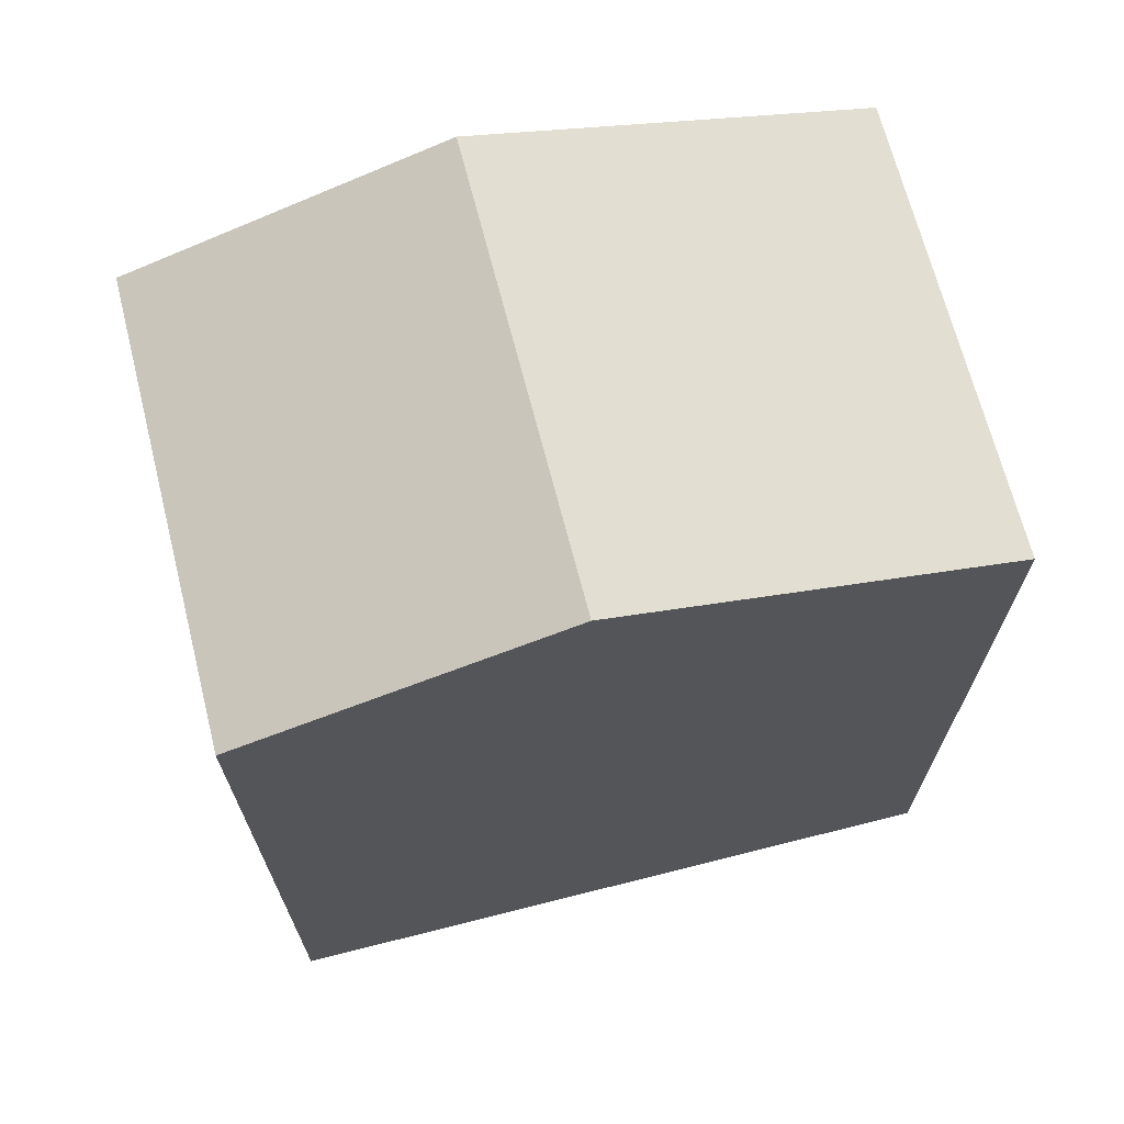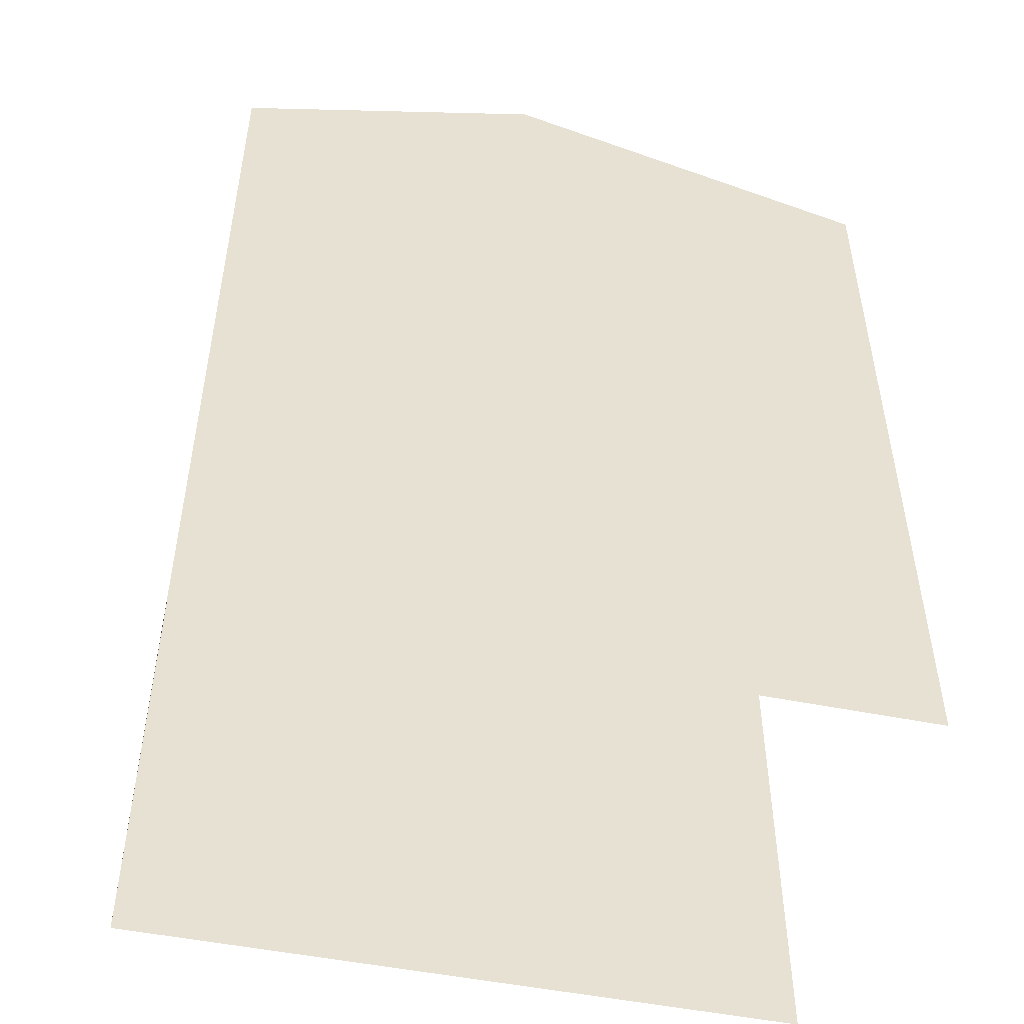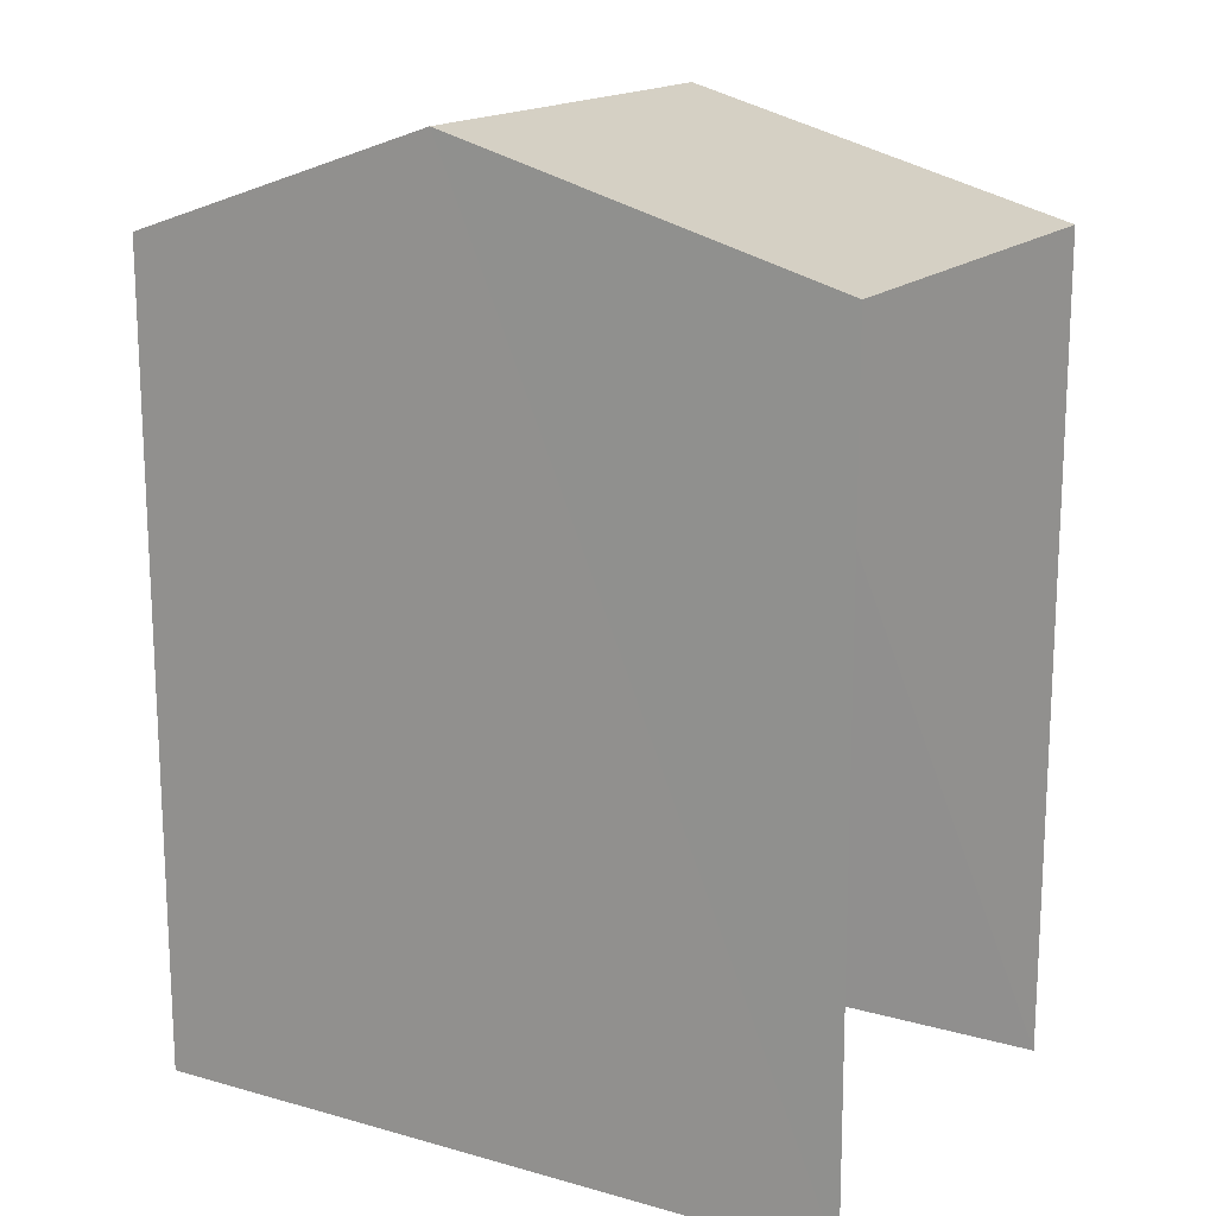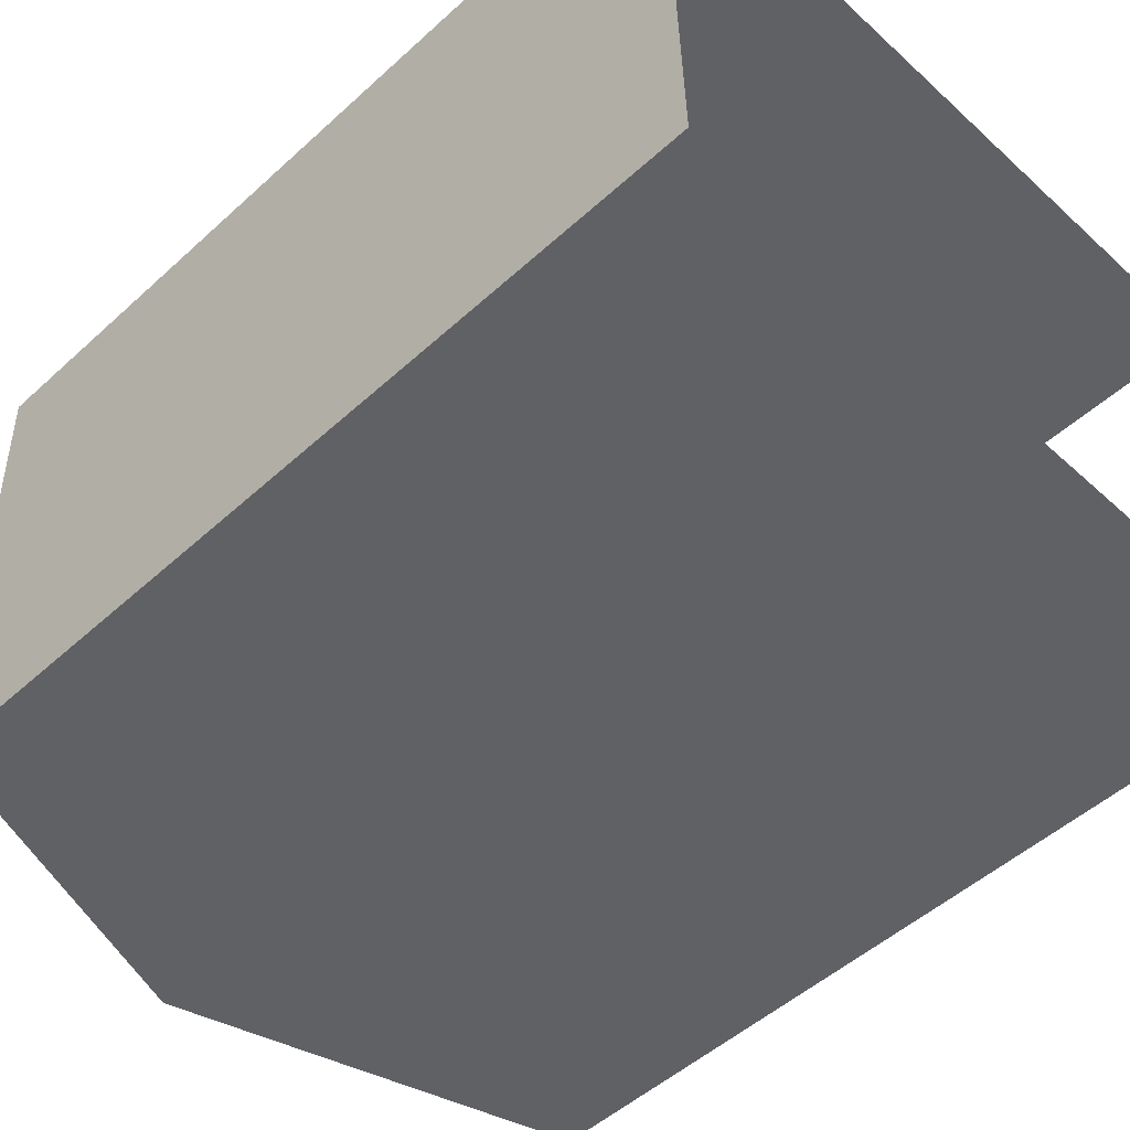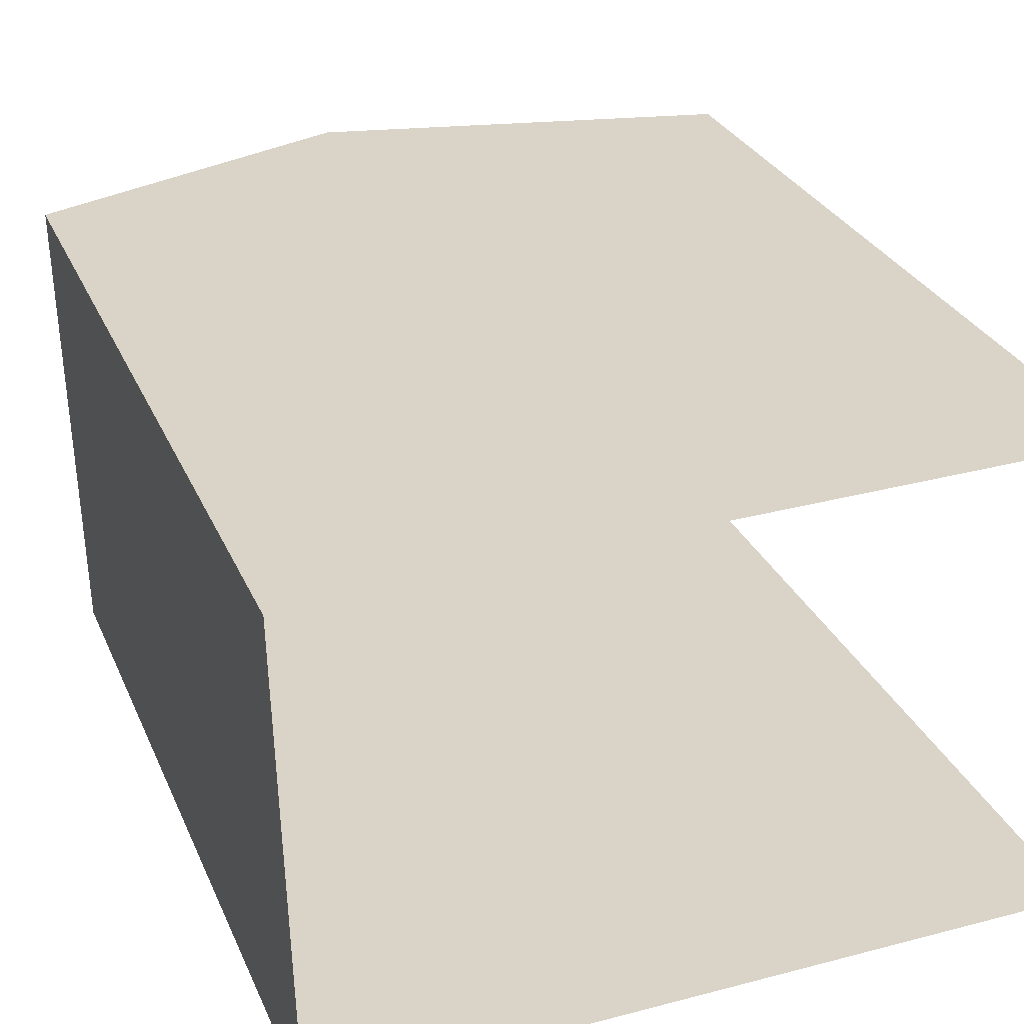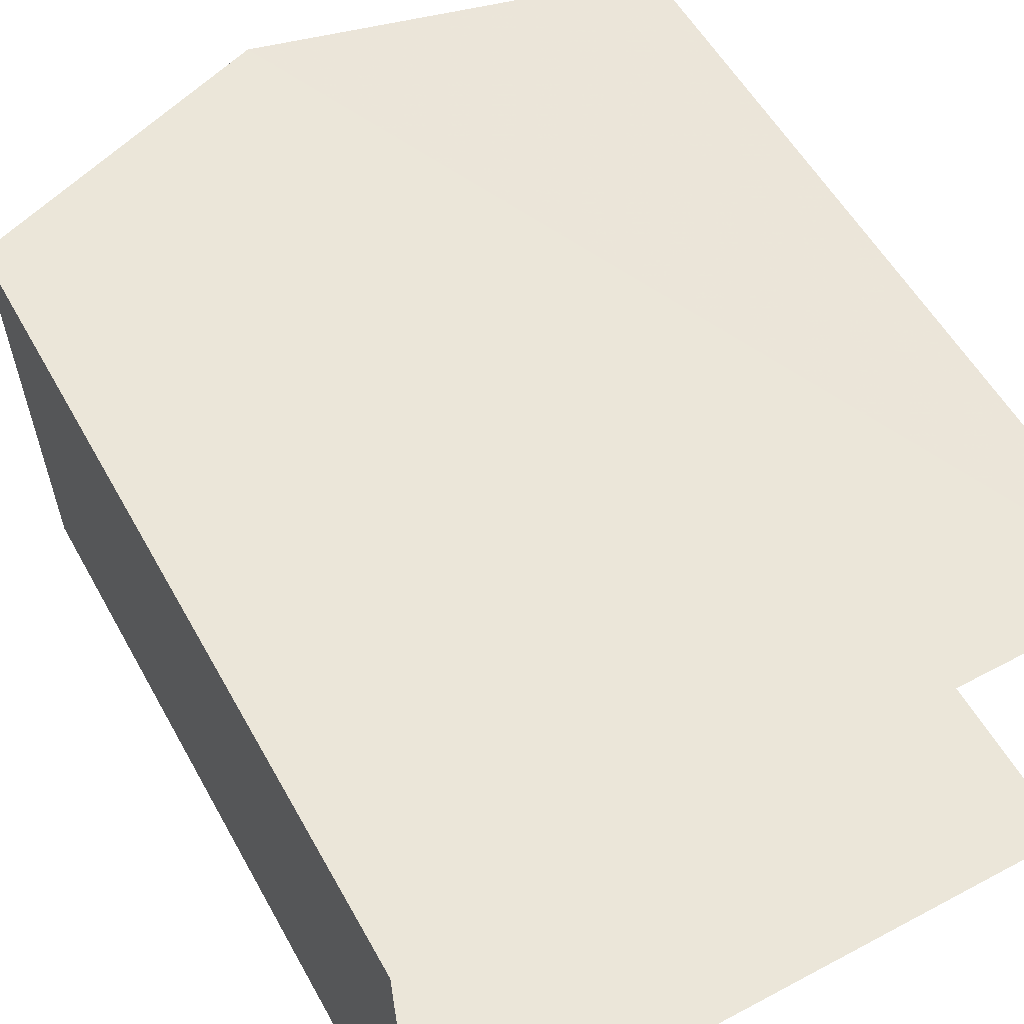
<metadata>
{"format":"obj","ext":"obj","renderer":"f3d","projection":"perspective","resolution":1024,"background":"white","views":[{"elev":68.7,"azim":164.4,"up":"+Z"},{"elev":-49.2,"azim":165.8,"up":"+Z"},{"elev":16.4,"azim":-151.5,"up":"+Z"},{"elev":-50.7,"azim":134.8,"up":"+Y"},{"elev":28.5,"azim":160.0,"up":"+Y"},{"elev":55.4,"azim":151.3,"up":"+Y"}]}
</metadata>
<code>
v -3.735e+05 -1.054e+05 21.46
v -3.735e+05 -1.054e+05 21.46
v -3.735e+05 -1.054e+05 21.46
v -3.735e+05 -1.054e+05 21.46
v -3.735e+05 -1.054e+05 30.56
v -3.735e+05 -1.054e+05 30.56
v -3.735e+05 -1.054e+05 31.77
v -3.735e+05 -1.054e+05 31.77
v -3.735e+05 -1.054e+05 30.55
v -3.735e+05 -1.054e+05 30.56
f 1 2 3
f 1 4 2
f 6 2 4
f 6 5 2
f 5 6 7
f 8 5 7
f 7 9 8
f 7 10 9
f 10 1 3
f 9 10 3
f 6 4 7
f 4 1 7
f 1 10 7
f 9 3 8
f 3 2 8
f 2 5 8

</code>
